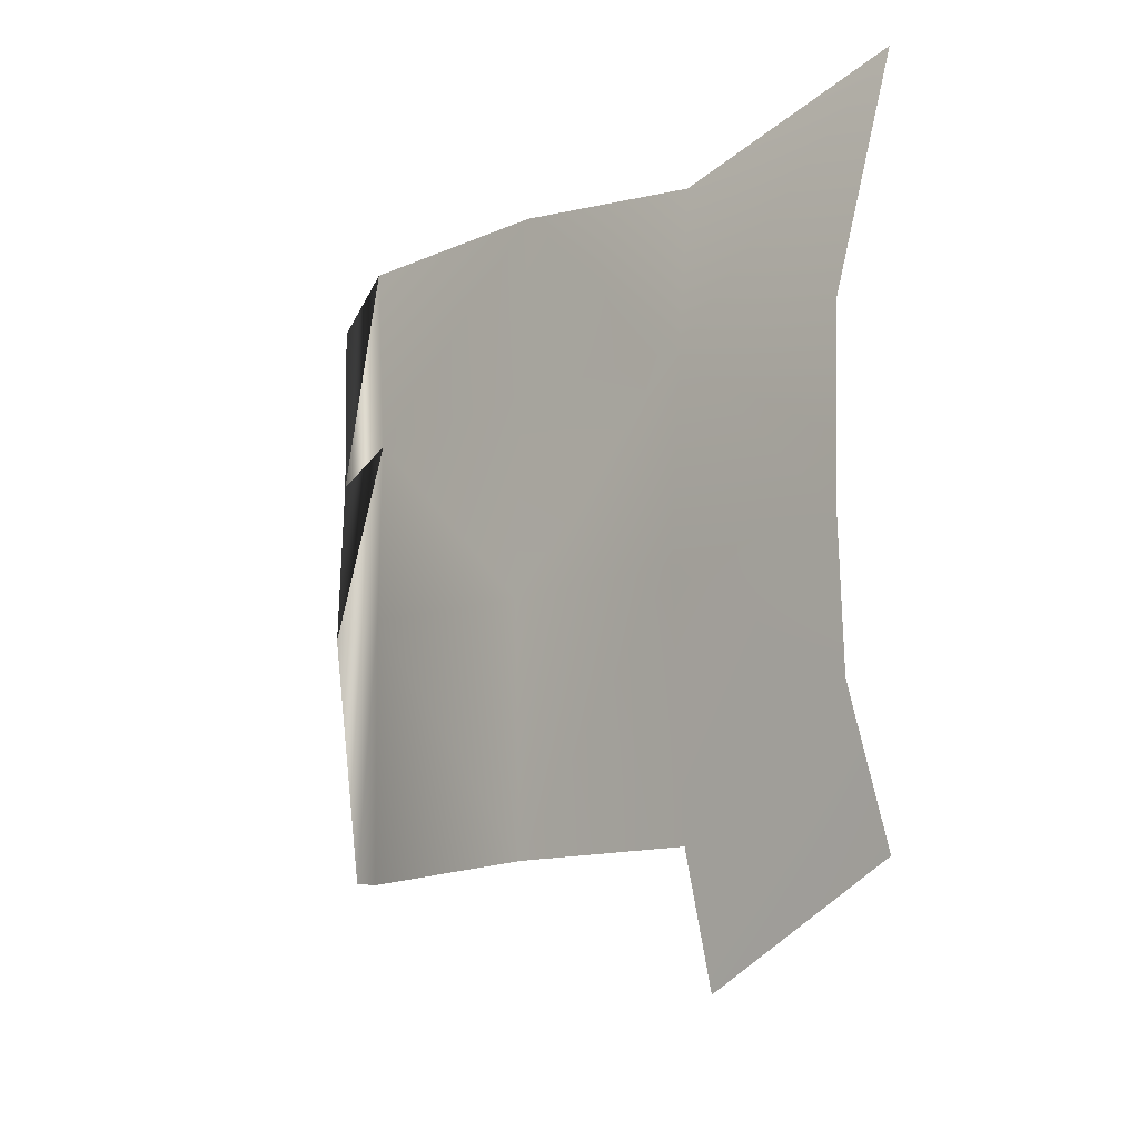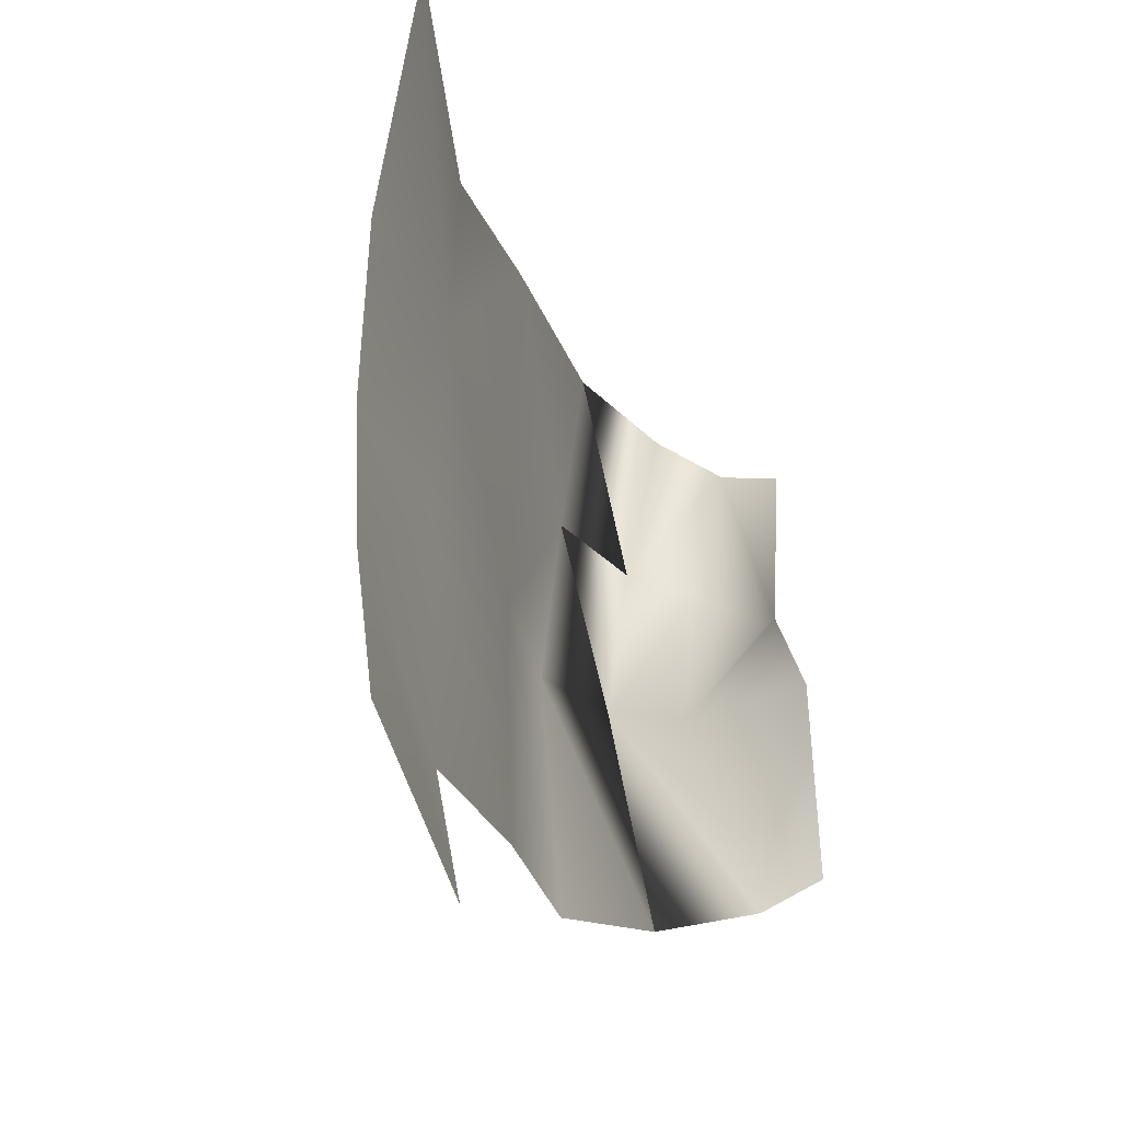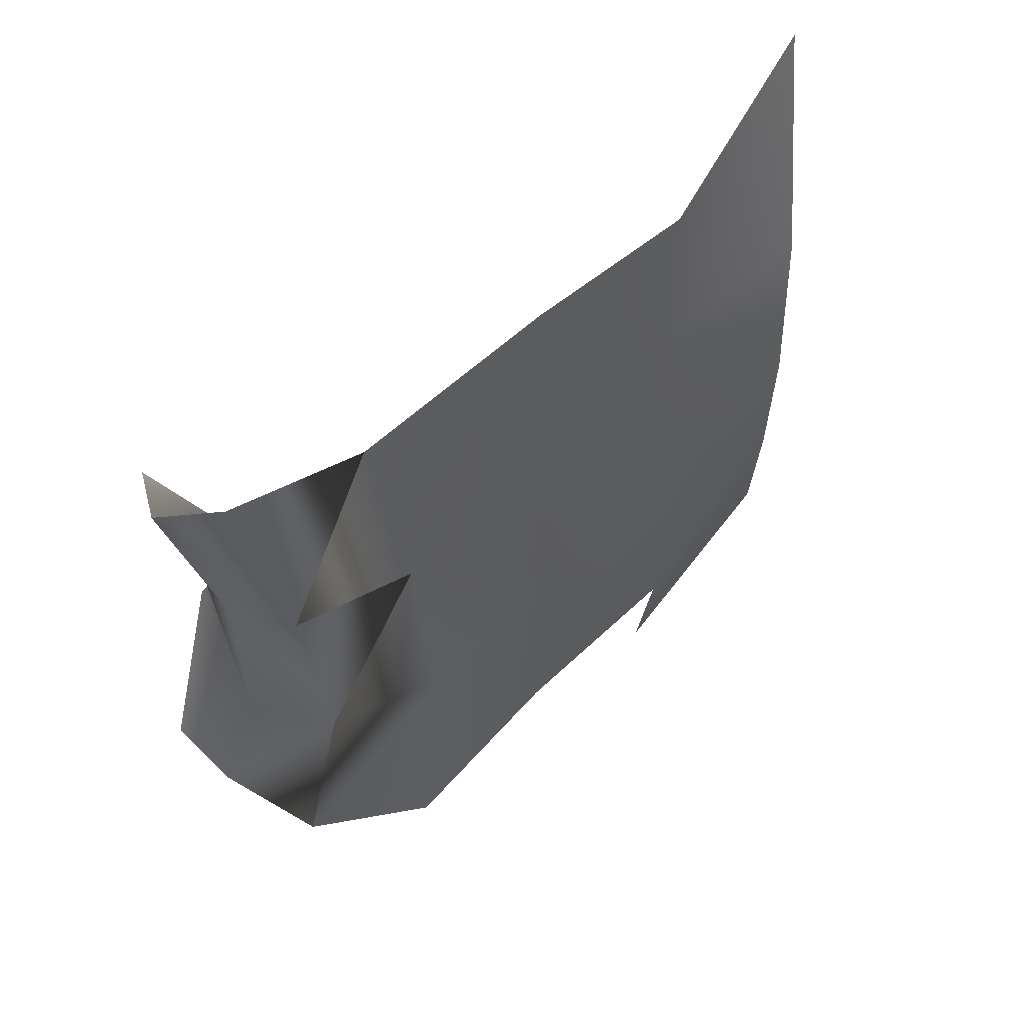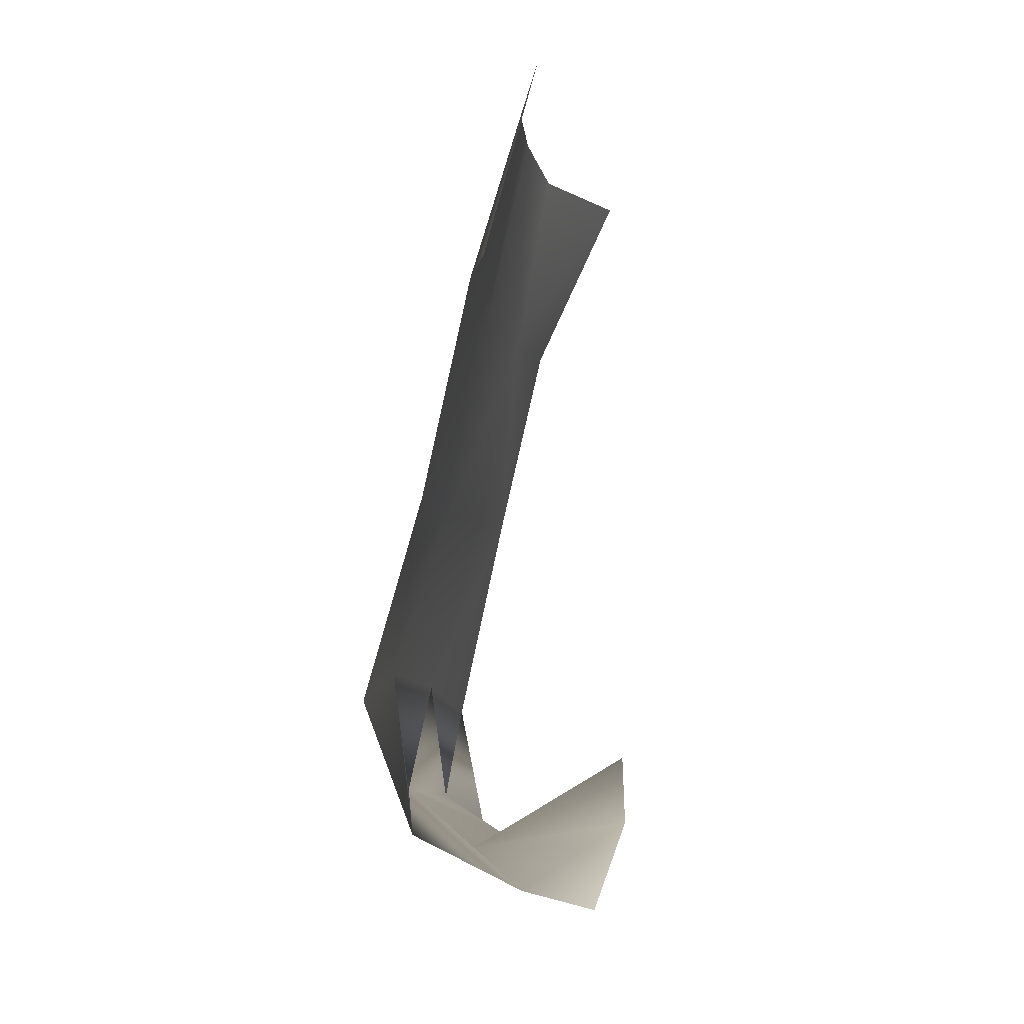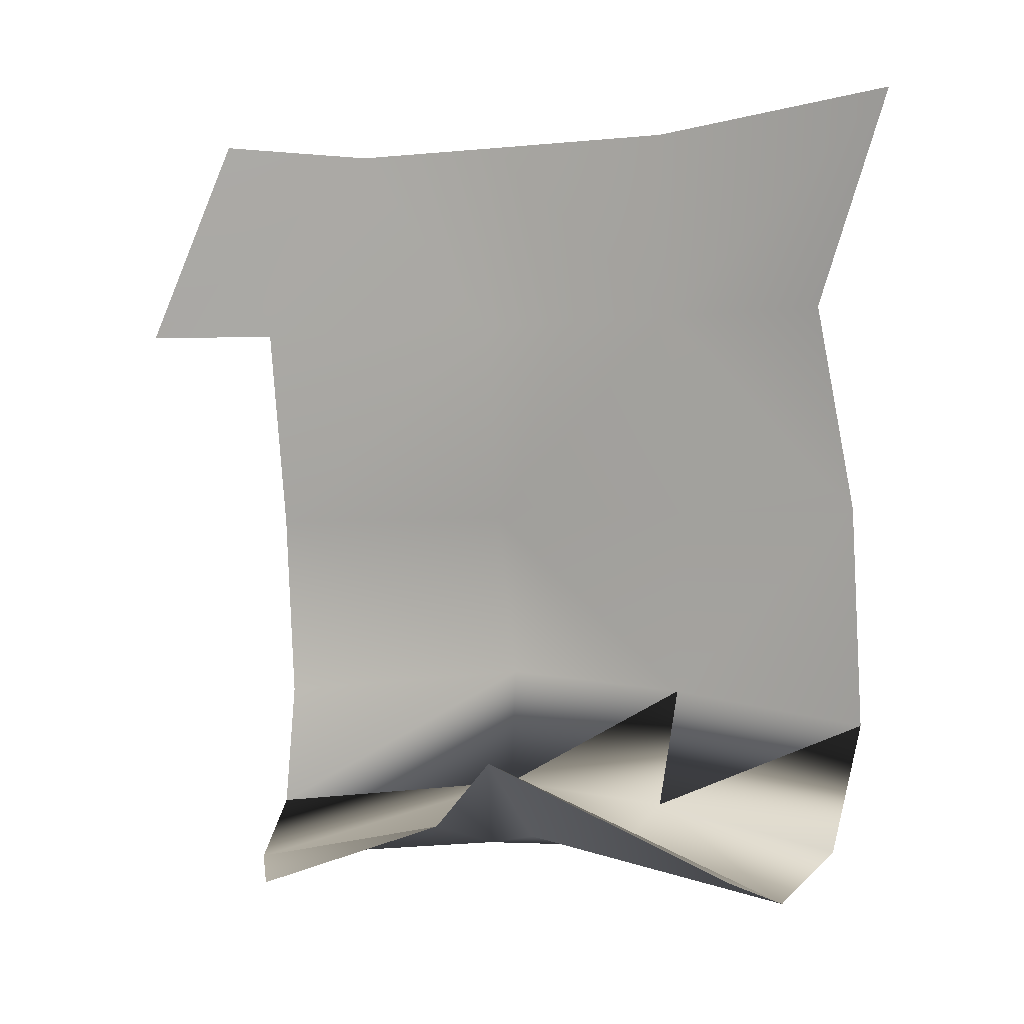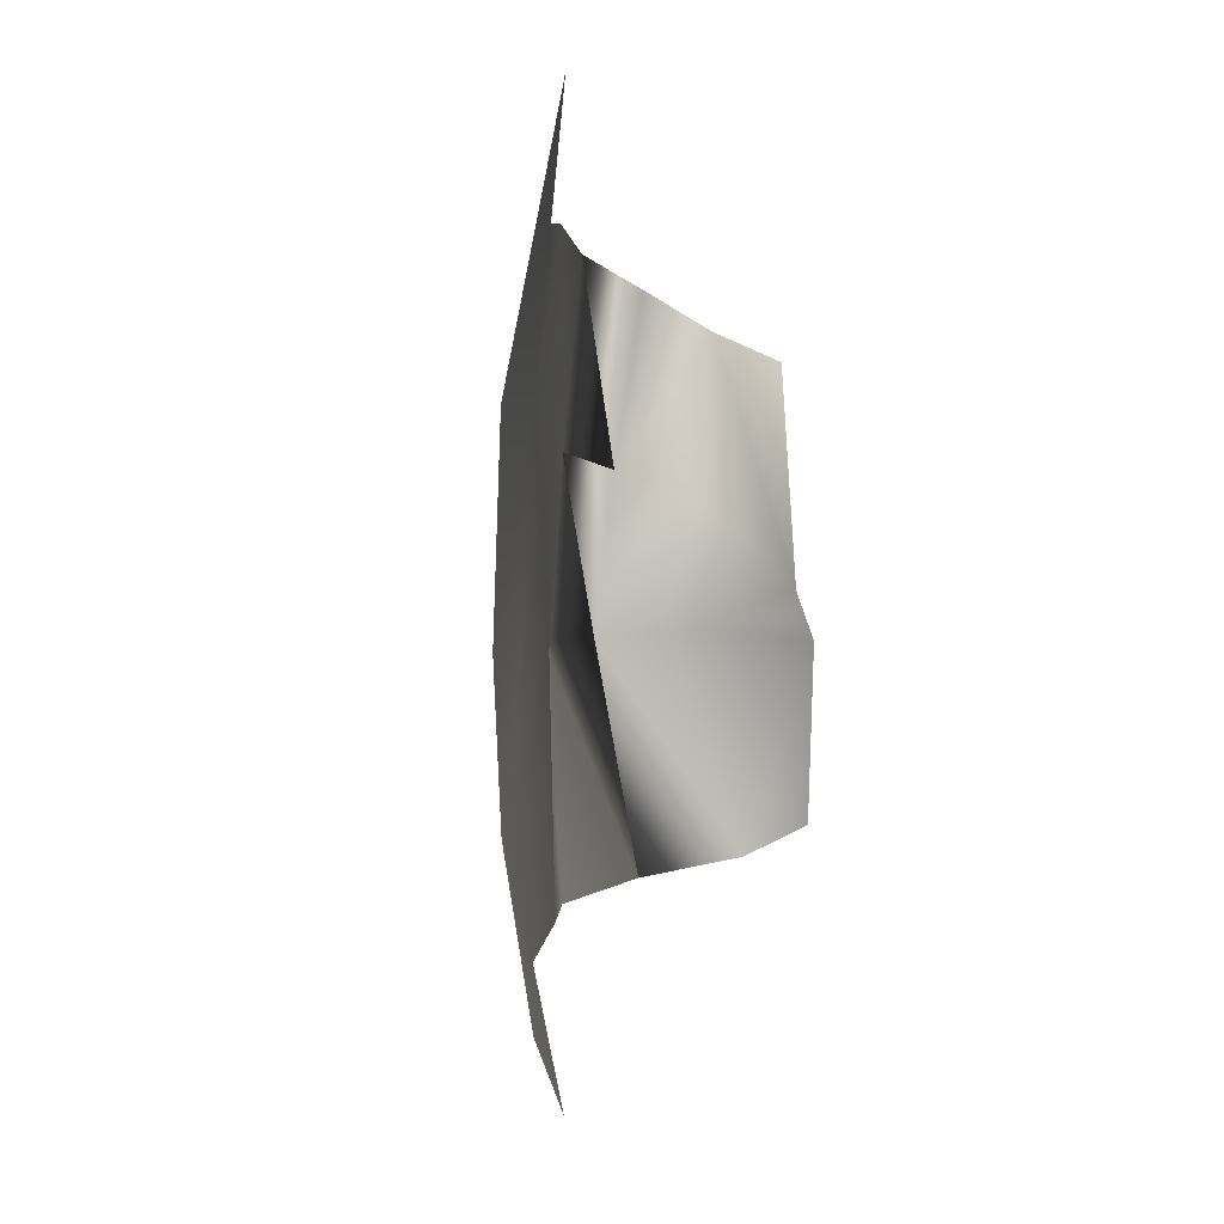
<metadata>
{"format":"obj","ext":"obj","renderer":"f3d","projection":"perspective","resolution":1024,"background":"white","views":[{"elev":-12.3,"azim":147.2,"up":"+Z"},{"elev":-26.4,"azim":-150.5,"up":"+Z"},{"elev":52.0,"azim":56.1,"up":"+Z"},{"elev":-3.1,"azim":-174.2,"up":"+Y"},{"elev":-3.8,"azim":-71.3,"up":"+Y"},{"elev":1.9,"azim":-163.7,"up":"+Z"}]}
</metadata>
<code>
o D54C_M
v -23.29 48.76 -0.2174
v -23.37 48.66 0.6634
v -23.71 48.46 0.5453
v -23.29 48.76 -0.2174
v -23.71 48.46 0.5453
v -23.62 48.45 -0.2174
v -23.27 49.27 0.7412
v -23.2 49.38 -0.2175
v -23.29 48.76 -0.2174
v -23.29 48.76 -0.2174
v -23.27 49.27 0.7412
v -23.37 48.66 0.6634
v -23.29 48.76 -0.2174
v -23.62 48.45 -0.2174
v -24 48.38 -1.399
v -23.29 48.76 -0.2174
v -24 48.38 -1.399
v -23.5 48.64 -1.497
v -23.27 49.27 0.7412
v -23.54 50.23 0.829
v -23.51 50.23 -0.2175
v -23.2 49.38 -0.2175
v -23.27 49.27 0.7412
v -23.51 50.23 -0.2175
v -23.77 51.27 0.8323
v -23.71 51.27 -0.2175
v -23.51 50.23 -0.2175
v -23.54 50.23 0.829
v -23.77 51.27 0.8323
v -23.51 50.23 -0.2175
v -23.37 48.66 0.6634
v -23.47 48.44 1.626
v -23.78 48.19 1.417
v -23.37 48.66 0.6634
v -23.78 48.19 1.417
v -23.71 48.46 0.5453
v -23.2 49.38 -0.2175
v -23.27 49.27 -1.555
v -23.5 48.64 -1.497
v -23.29 48.76 -0.2174
v -23.2 49.38 -0.2175
v -23.5 48.64 -1.497
v -23.54 50.23 -1.493
v -23.27 49.27 -1.555
v -23.2 49.38 -0.2175
v -23.51 50.23 -0.2175
v -23.54 50.23 -1.493
v -23.2 49.38 -0.2175
v -23.71 51.27 -0.2175
v -23.77 51.27 -1.496
v -23.54 50.23 -1.493
v -23.51 50.23 -0.2175
v -23.71 51.27 -0.2175
v -23.54 50.23 -1.493
v -23.57 50.23 1.766
v -23.54 50.23 0.829
v -23.27 49.27 0.7412
v -23.32 49.09 1.753
v -23.57 50.23 1.766
v -23.27 49.27 0.7412
v -23.62 48.45 -0.2174
v -24.43 48.6 -0.2297
v -24 48.38 -1.399
v -23.71 48.46 0.5453
v -24.17 48.54 0.1971
v -23.62 48.45 -0.2174
v -24.4 48.92 0.03996
v -23.62 48.45 -0.2174
v -24.17 48.54 0.1971
v -23.57 50.23 1.766
v -23.82 51.27 1.641
v -23.77 51.27 0.8323
v -23.54 50.23 0.829
v -23.57 50.23 1.766
v -23.77 51.27 0.8323
v -24.43 48.6 -0.2297
v -23.62 48.45 -0.2174
v -24.4 48.92 0.03996
v -24.43 48.6 -0.2297
v -24.33 48.27 -1.231
v -24 48.38 -1.399
v -23.32 49.09 1.753
v -23.47 48.44 1.626
v -23.37 48.66 0.6634
v -23.27 49.27 0.7412
v -23.37 48.66 0.6634
v -23.32 49.09 1.753
v -23.78 48.19 1.417
v -24.17 48.54 0.1971
v -23.71 48.46 0.5453
v -23.78 48.19 1.417
v -24.2 48.33 1.236
v -24.4 48.92 0.03996
v -23.78 48.19 1.417
v -24.4 48.92 0.03996
v -24.17 48.54 0.1971
v -23.77 51.27 0.8323
v -23.94 52.2 0.8313
v -23.91 52.21 -0.1284
v -23.71 51.27 -0.2175
v -23.77 51.27 0.8323
v -23.91 52.21 -0.1284
v -23.91 51.27 -2.147
v -23.77 51.27 -1.496
v -23.94 52.2 -0.8479
v -24.1 52.28 -1.6
v -23.91 51.27 -2.147
v -23.94 52.2 -0.8479
v -23.94 52.2 -0.8479
v -23.77 51.27 -1.496
v -23.71 51.27 -0.2175
v -23.91 52.21 -0.1284
v -23.94 52.2 -0.8479
v -23.71 51.27 -0.2175
v -23.77 51.27 0.8323
v -23.82 51.27 1.641
v -24.23 52.28 2.081
v -23.94 52.2 0.8313
v -23.77 51.27 0.8323
v -24.23 52.28 2.081
f 1 2 3
f 4 5 6
f 7 8 9
f 10 11 12
f 13 14 15
f 16 17 18
f 19 20 21
f 22 23 24
f 25 26 27
f 28 29 30
f 31 32 33
f 34 35 36
f 37 38 39
f 40 41 42
f 43 44 45
f 46 47 48
f 49 50 51
f 52 53 54
f 55 56 57
f 58 59 60
f 61 62 63
f 64 65 66
f 67 68 69
f 70 71 72
f 73 74 75
f 76 77 78
f 79 80 81
f 82 83 84
f 85 86 87
f 88 89 90
f 91 92 93
f 94 95 96
f 97 98 99
f 100 101 102
f 103 104 105
f 106 107 108
f 109 110 111
f 112 113 114
f 115 116 117
f 118 119 120

</code>
